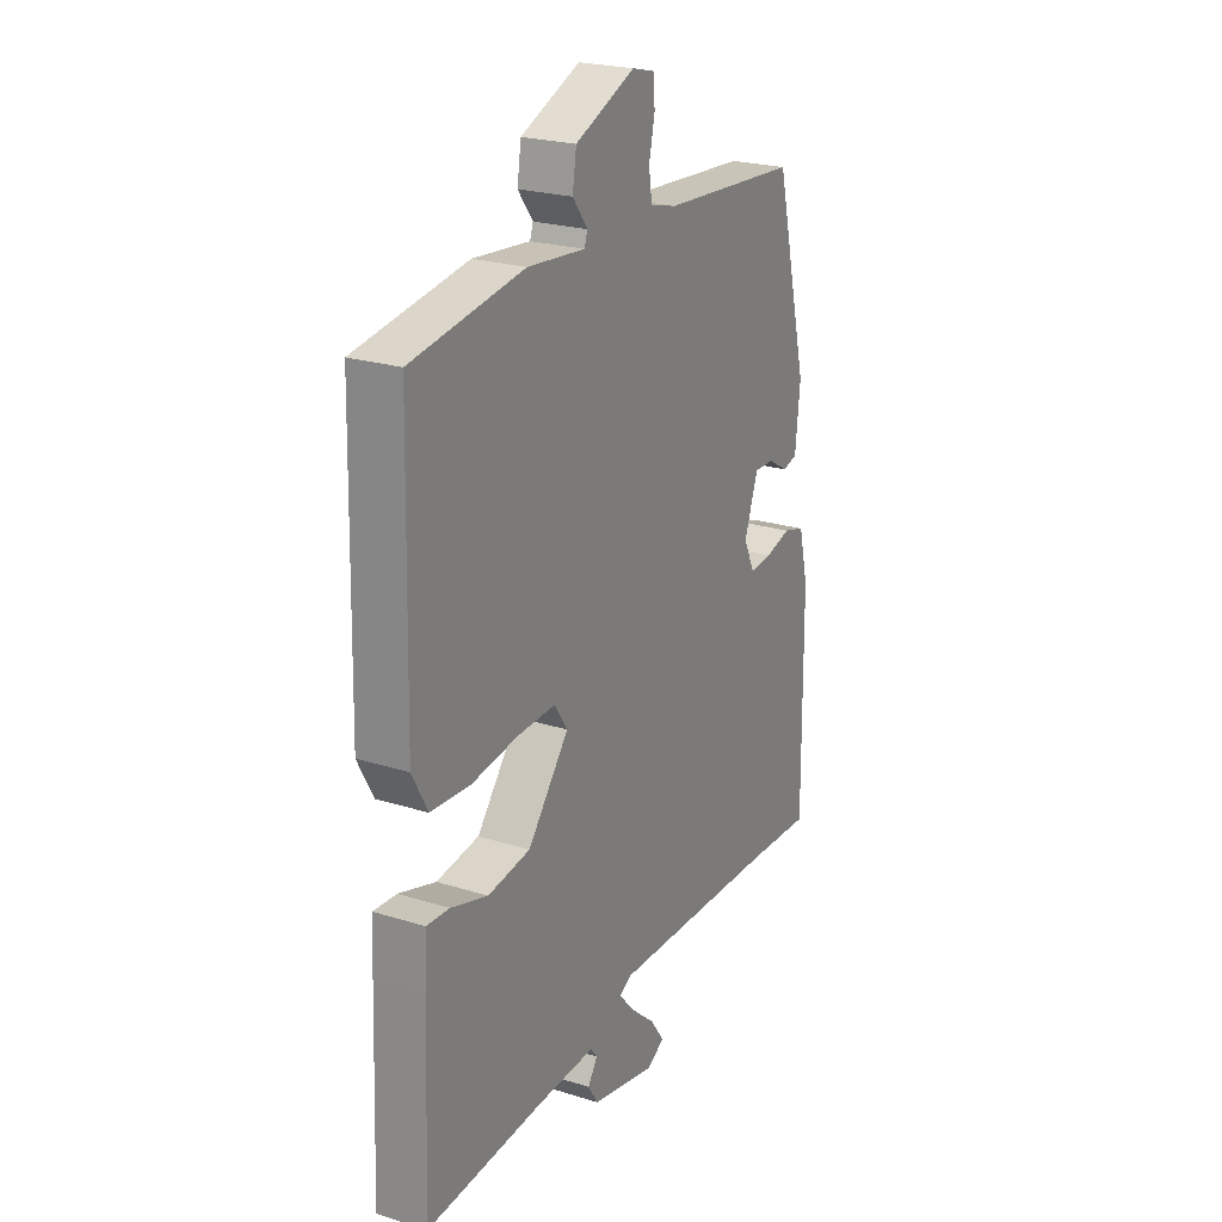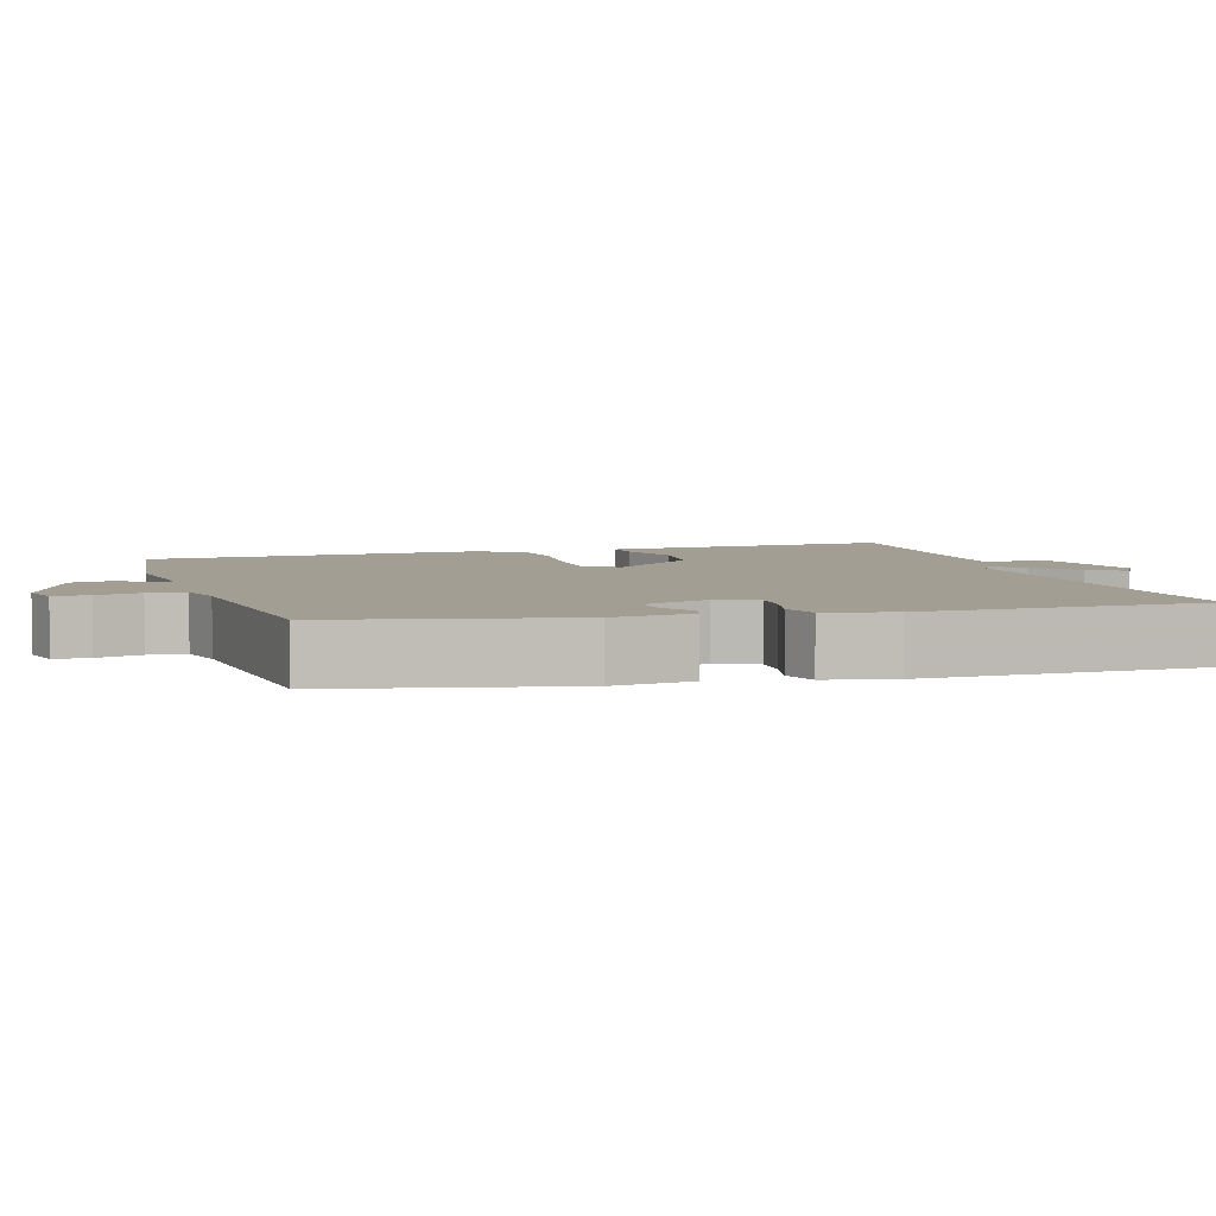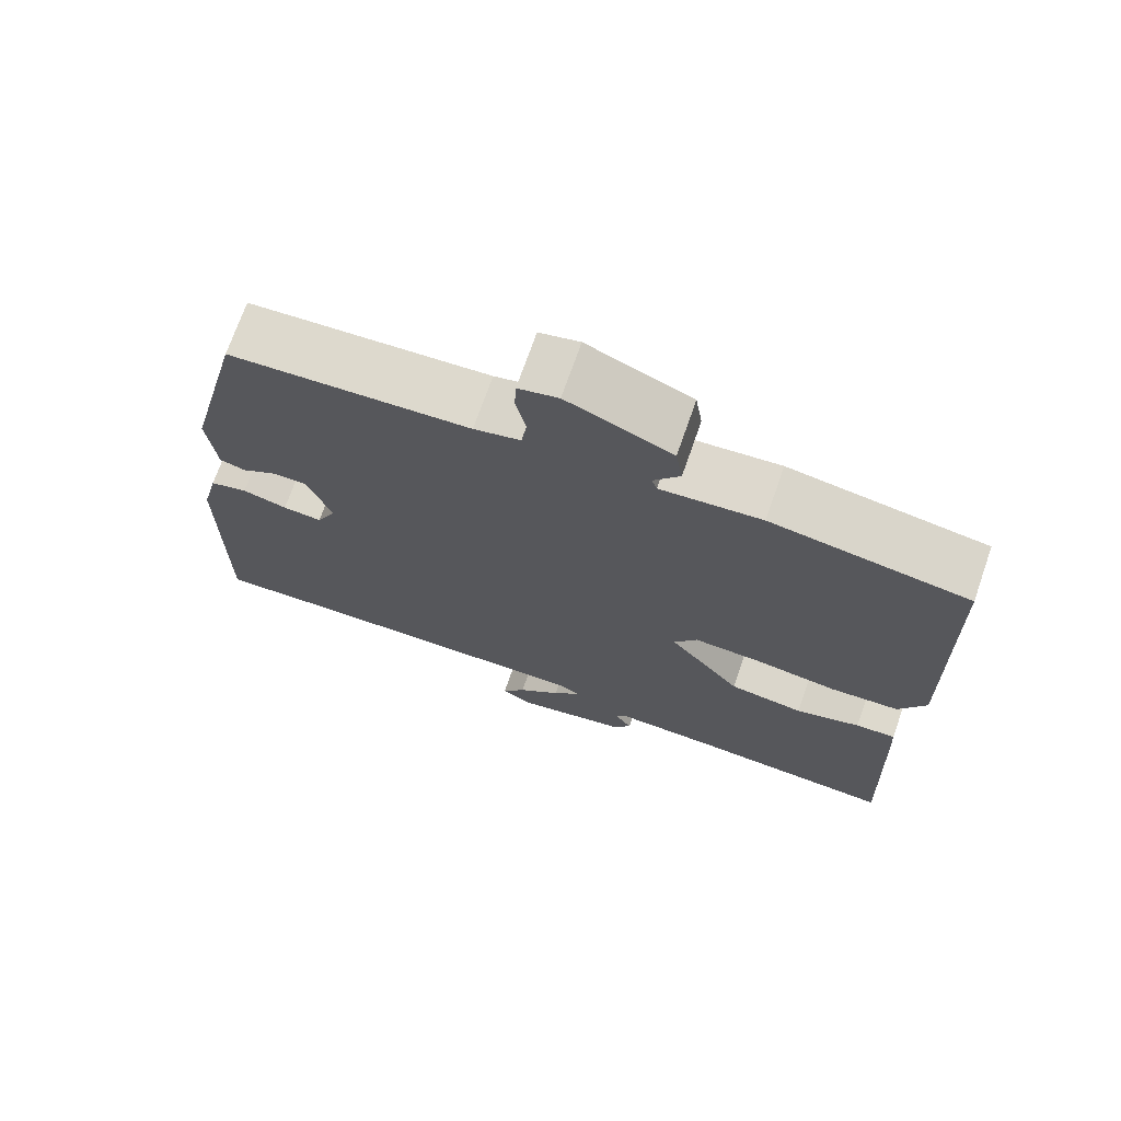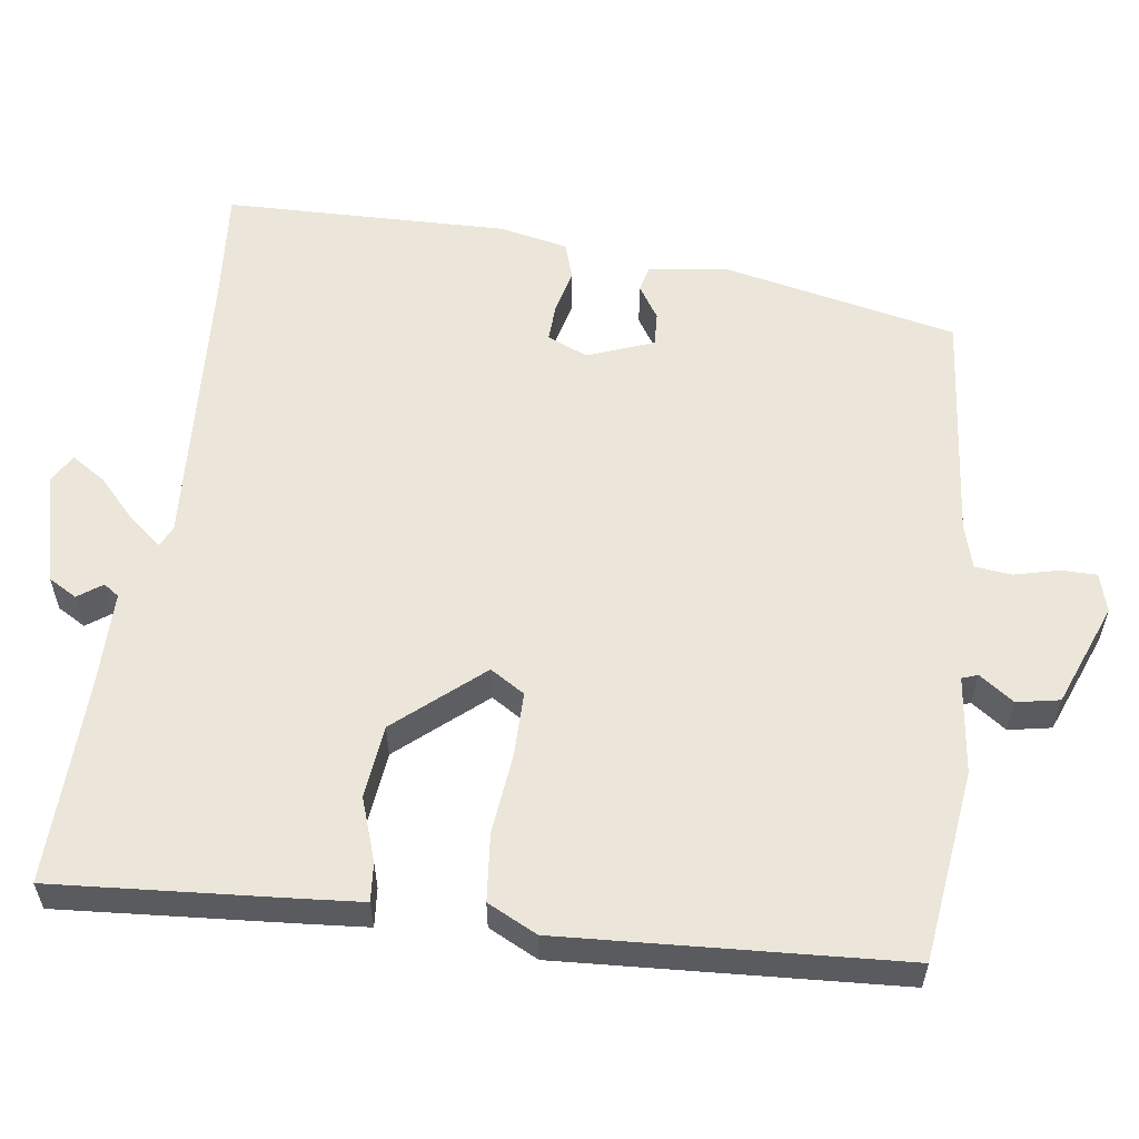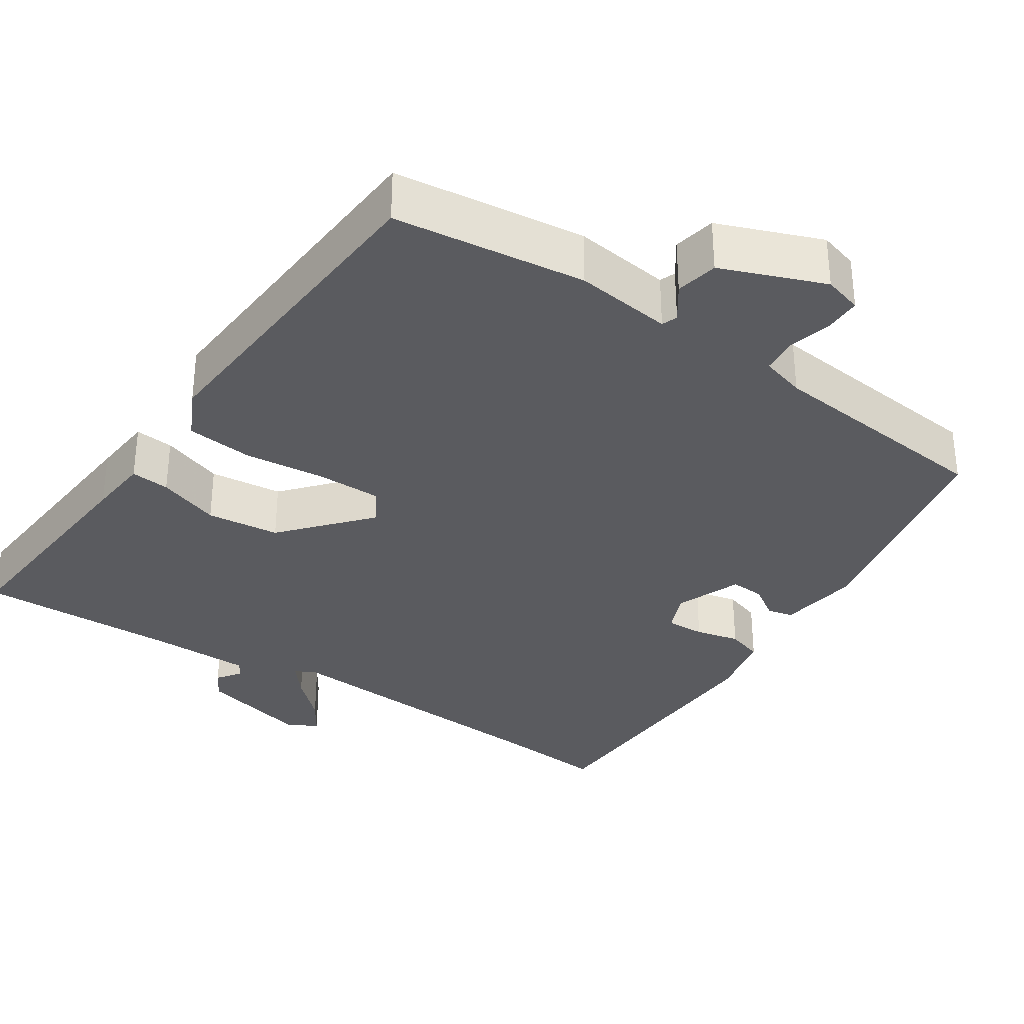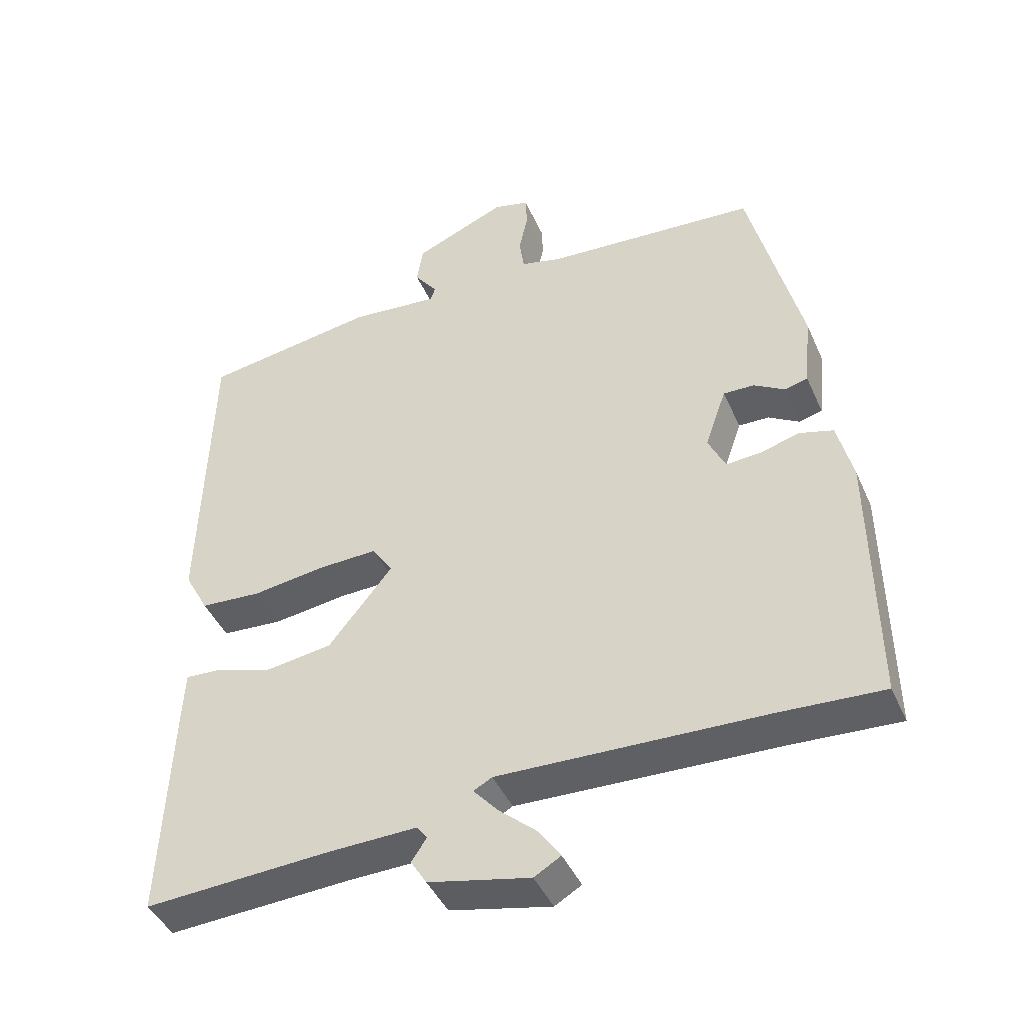
<metadata>
{"format":"obj","ext":"obj","renderer":"f3d","projection":"perspective","resolution":1024,"background":"white","views":[{"elev":23.3,"azim":-62.1,"up":"+Z"},{"elev":5.0,"azim":71.4,"up":"+Y"},{"elev":71.9,"azim":-160.7,"up":"+Z"},{"elev":57.5,"azim":-84.0,"up":"+Y"},{"elev":-33.2,"azim":-35.8,"up":"+Y"},{"elev":-43.5,"azim":22.8,"up":"+Z"}]}
</metadata>
<code>
v 0.541 0.07 -0.502
v 0.389 0.07 -0.494
v 0.002 0.07 -0.482
v -0.025 0.07 -0.497
v 0.011 0.07 -0.538
v 0.067 0.07 -0.587
v 0.098 0.07 -0.632
v 0.059 0.07 -0.655
v -0.089 0.07 -0.623
v -0.112 0.07 -0.586
v -0.09 0.07 -0.553
v -0.105 0.07 -0.533
v -0.238 0.07 -0.537
v -0.506 0.07 -0.553
v -0.493 0.07 -0.239
v -0.489 0.07 -0.157
v -0.437 0.07 -0.16
v -0.353 0.07 -0.186
v -0.256 0.07 -0.172
v -0.162 0.07 -0.055
v -0.192 0.07 -0.01
v -0.279 0.07 -0.013
v -0.385 0.07 -0.028
v -0.475 0.07 -0.022
v -0.51 0.07 0.043
v -0.498 0.07 0.494
v -0.244 0.07 0.534
v -0.114 0.07 0.522
v -0.107 0.07 0.543
v -0.141 0.07 0.588
v -0.132 0.07 0.645
v 0.003 0.07 0.703
v 0.055 0.07 0.69
v 0.057 0.07 0.643
v 0.044 0.07 0.583
v 0.051 0.07 0.534
v 0.111 0.07 0.519
v 0.422 0.07 0.498
v 0.498 0.07 0.19
v 0.487 0.07 0.083
v 0.453 0.07 0.074
v 0.408 0.07 0.101
v 0.363 0.07 0.102
v 0.332 0.07 0.013
v 0.357 0.07 -0.04
v 0.408 0.07 -0.036
v 0.466 0.07 -0.02
v 0.515 0.07 -0.034
v 0.537 0.07 -0.124
v 0.541 0 -0.502
v 0.389 0 -0.494
v 0.002 0 -0.482
v -0.025 0 -0.497
v 0.011 0 -0.538
v 0.067 0 -0.587
v 0.098 0 -0.632
v 0.059 0 -0.655
v -0.089 0 -0.623
v -0.112 0 -0.586
v -0.09 0 -0.553
v -0.105 0 -0.533
v -0.238 0 -0.537
v -0.506 0 -0.553
v -0.493 0 -0.239
v -0.489 0 -0.157
v -0.437 0 -0.16
v -0.353 0 -0.186
v -0.256 0 -0.172
v -0.162 0 -0.055
v -0.192 0 -0.01
v -0.279 0 -0.013
v -0.385 0 -0.028
v -0.475 0 -0.022
v -0.51 0 0.043
v -0.498 0 0.494
v -0.244 0 0.534
v -0.114 0 0.522
v -0.107 0 0.543
v -0.141 0 0.588
v -0.132 0 0.645
v 0.003 0 0.703
v 0.055 0 0.69
v 0.057 0 0.643
v 0.044 0 0.583
v 0.051 0 0.534
v 0.111 0 0.519
v 0.422 0 0.498
v 0.498 0 0.19
v 0.487 0 0.083
v 0.453 0 0.074
v 0.408 0 0.101
v 0.363 0 0.102
v 0.332 0 0.013
v 0.357 0 -0.04
v 0.408 0 -0.036
v 0.466 0 -0.02
v 0.515 0 -0.034
v 0.537 0 -0.124
f 46 47 48 49
f 45 46 49 1
f 44 45 1 2
f 39 40 41 42
f 37 38 39 42
f 36 37 42 43
f 32 33 34 35
f 32 35 36
f 29 30 31 32
f 28 29 32 36
f 25 26 27 28
f 22 23 24 25
f 21 22 25 28
f 20 21 28 36
f 15 16 17 18
f 13 14 15 18
f 12 13 18 19
f 11 12 19 20
f 9 10 11
f 8 9 11
f 5 6 7 8
f 4 5 8 11
f 44 2 3
f 44 3 4
f 20 36 43 44
f 4 11 20 44
f 98 97 96 95
f 50 98 95 94
f 51 50 94 93
f 91 90 89 88
f 91 88 87 86
f 92 91 86 85
f 84 83 82 81
f 85 84 81
f 81 80 79 78
f 85 81 78 77
f 77 76 75 74
f 74 73 72 71
f 77 74 71 70
f 85 77 70 69
f 67 66 65 64
f 67 64 63 62
f 68 67 62 61
f 69 68 61 60
f 60 59 58
f 60 58 57
f 57 56 55 54
f 60 57 54 53
f 52 51 93
f 53 52 93
f 93 92 85 69
f 93 69 60 53
f 1 50 51 2
f 2 51 52 3
f 3 52 53 4
f 4 53 54 5
f 5 54 55 6
f 6 55 56 7
f 7 56 57 8
f 8 57 58 9
f 9 58 59 10
f 10 59 60 11
f 11 60 61 12
f 12 61 62 13
f 13 62 63 14
f 14 63 64 15
f 15 64 65 16
f 16 65 66 17
f 17 66 67 18
f 18 67 68 19
f 19 68 69 20
f 20 69 70 21
f 21 70 71 22
f 22 71 72 23
f 23 72 73 24
f 24 73 74 25
f 25 74 75 26
f 26 75 76 27
f 27 76 77 28
f 28 77 78 29
f 29 78 79 30
f 30 79 80 31
f 31 80 81 32
f 32 81 82 33
f 33 82 83 34
f 34 83 84 35
f 35 84 85 36
f 36 85 86 37
f 37 86 87 38
f 38 87 88 39
f 39 88 89 40
f 40 89 90 41
f 41 90 91 42
f 42 91 92 43
f 43 92 93 44
f 44 93 94 45
f 45 94 95 46
f 46 95 96 47
f 47 96 97 48
f 48 97 98 49
f 49 98 50 1

</code>
